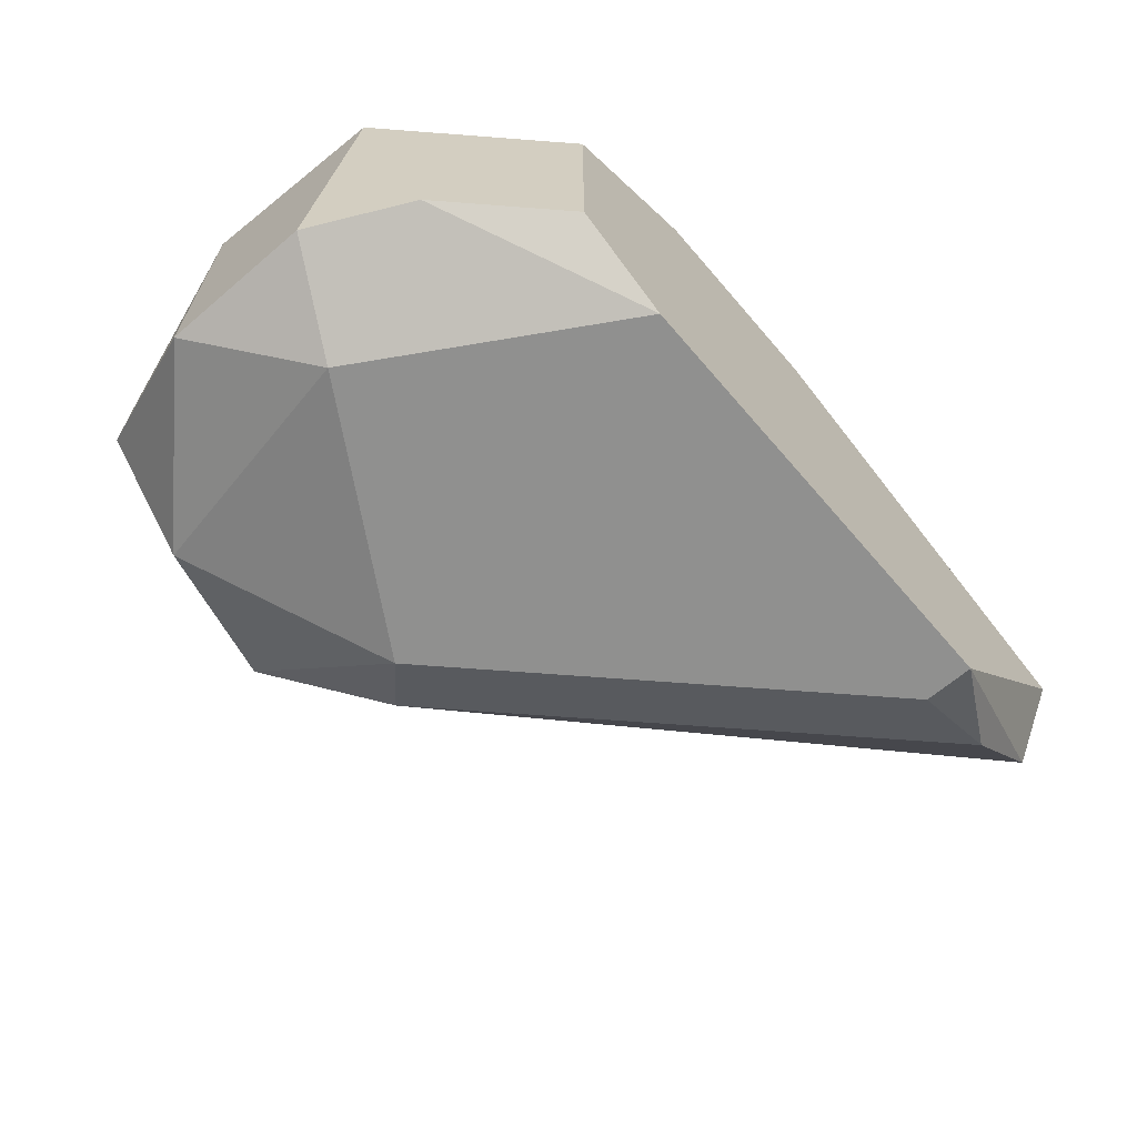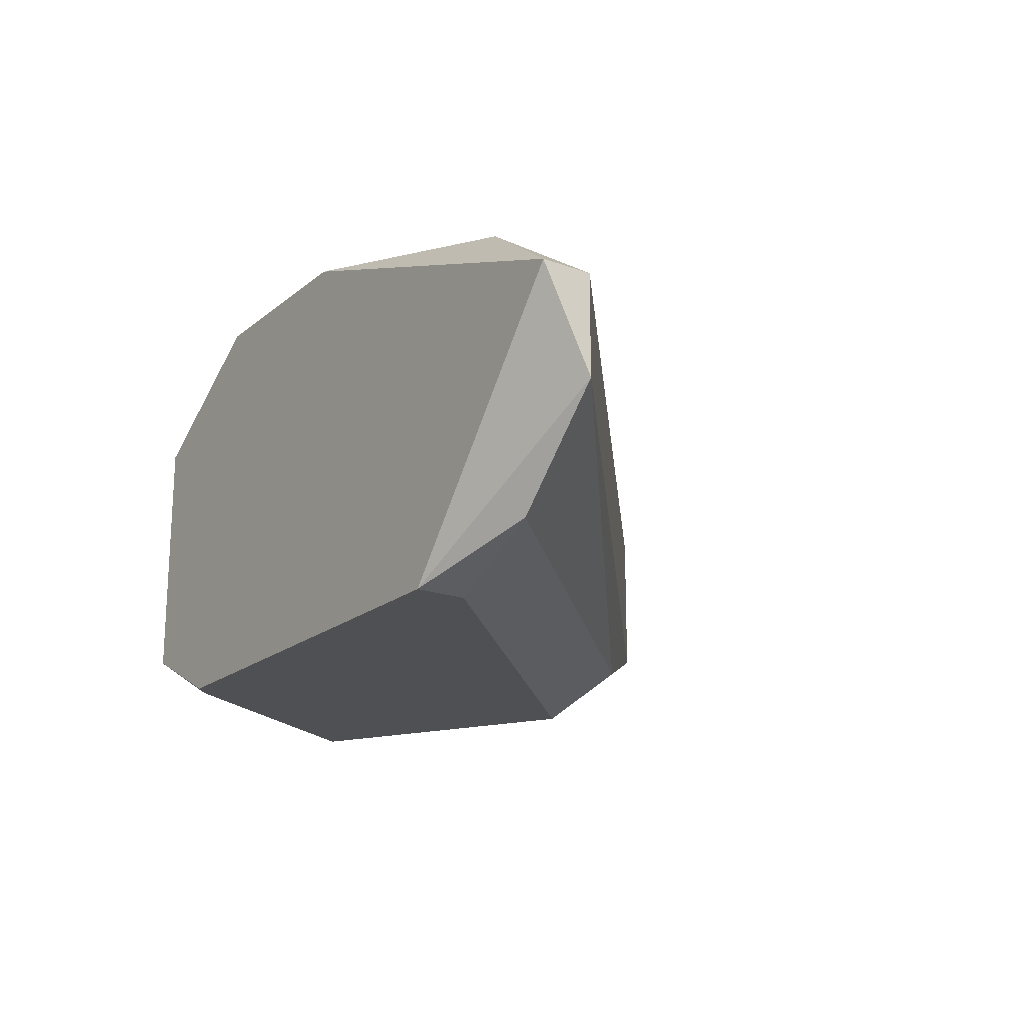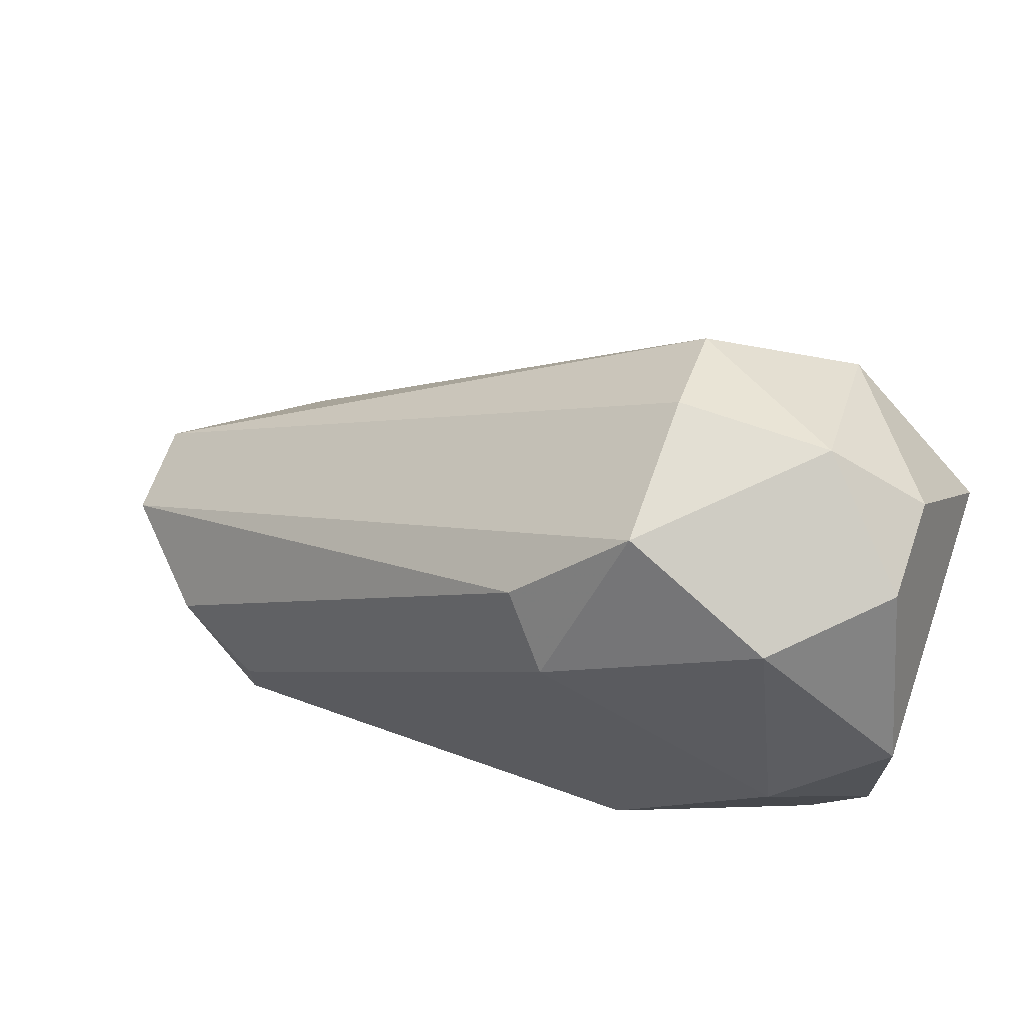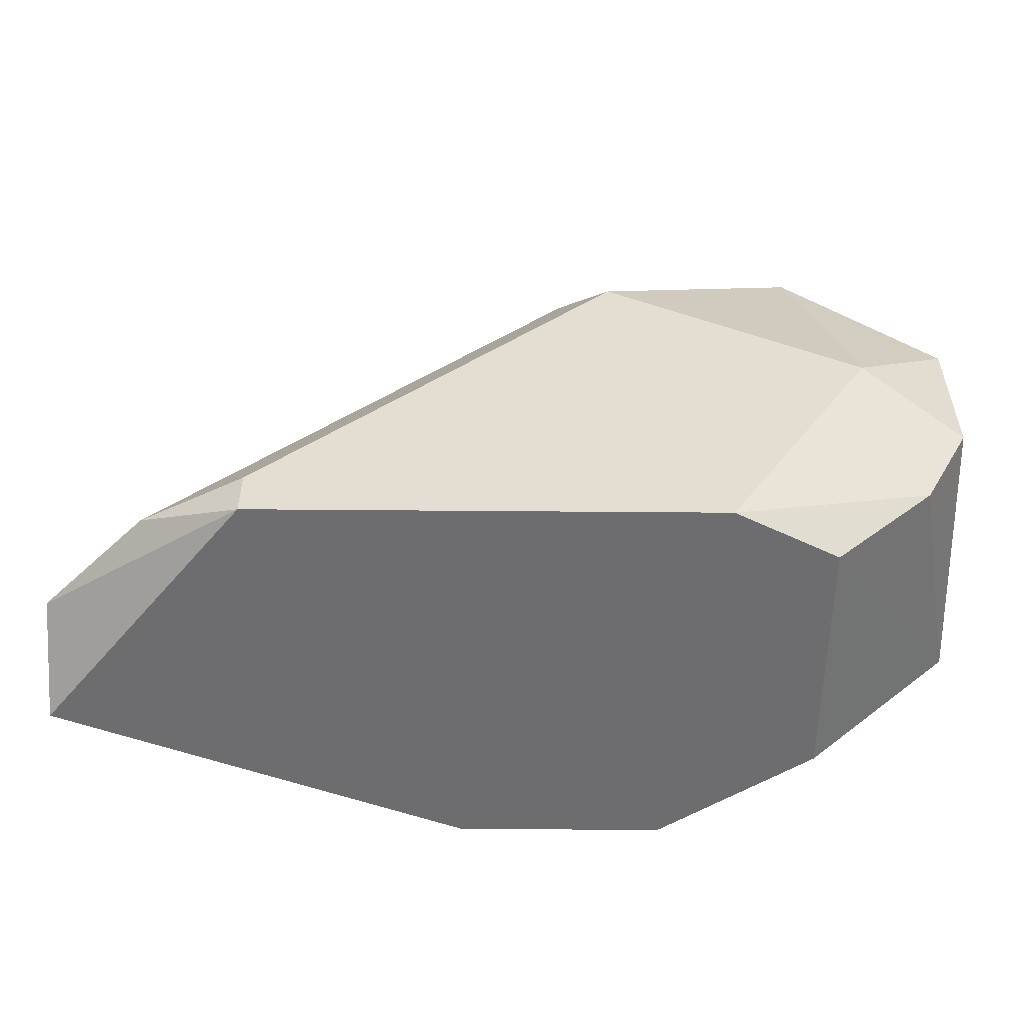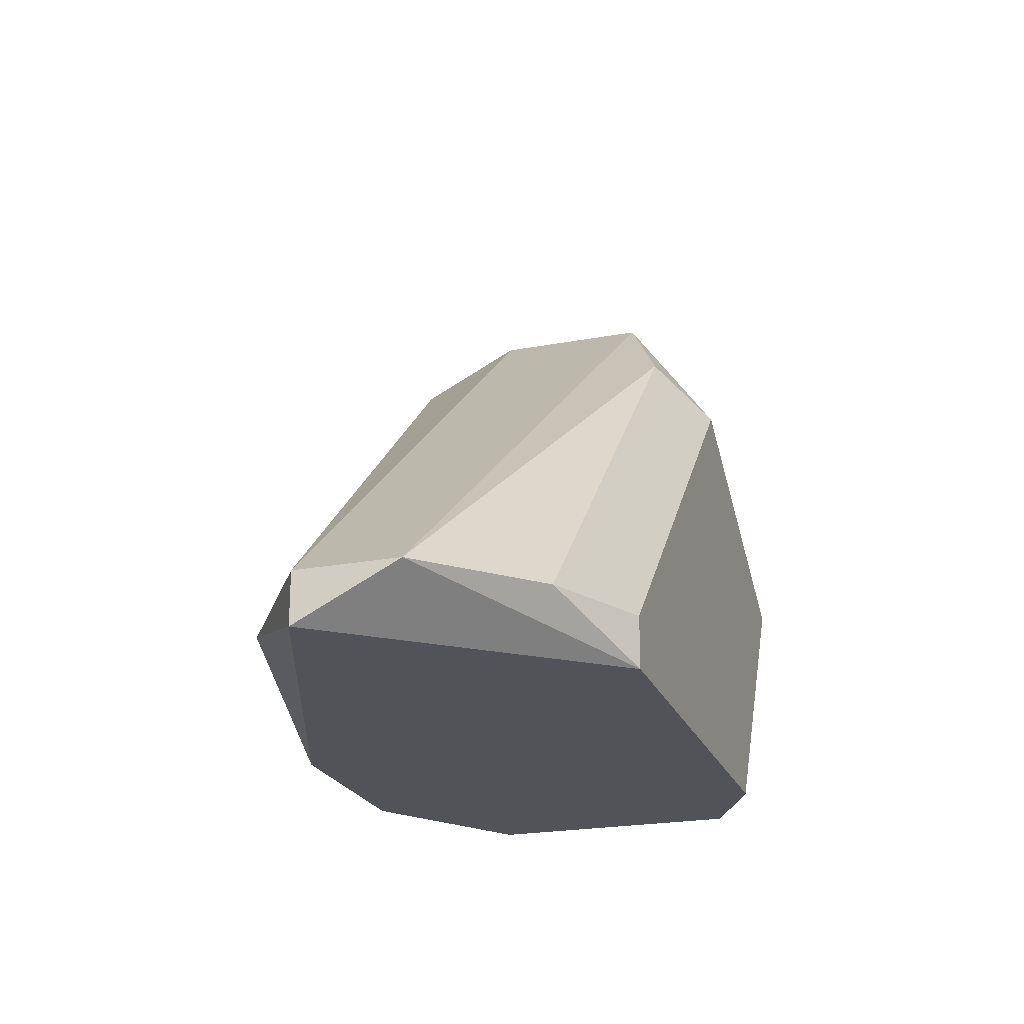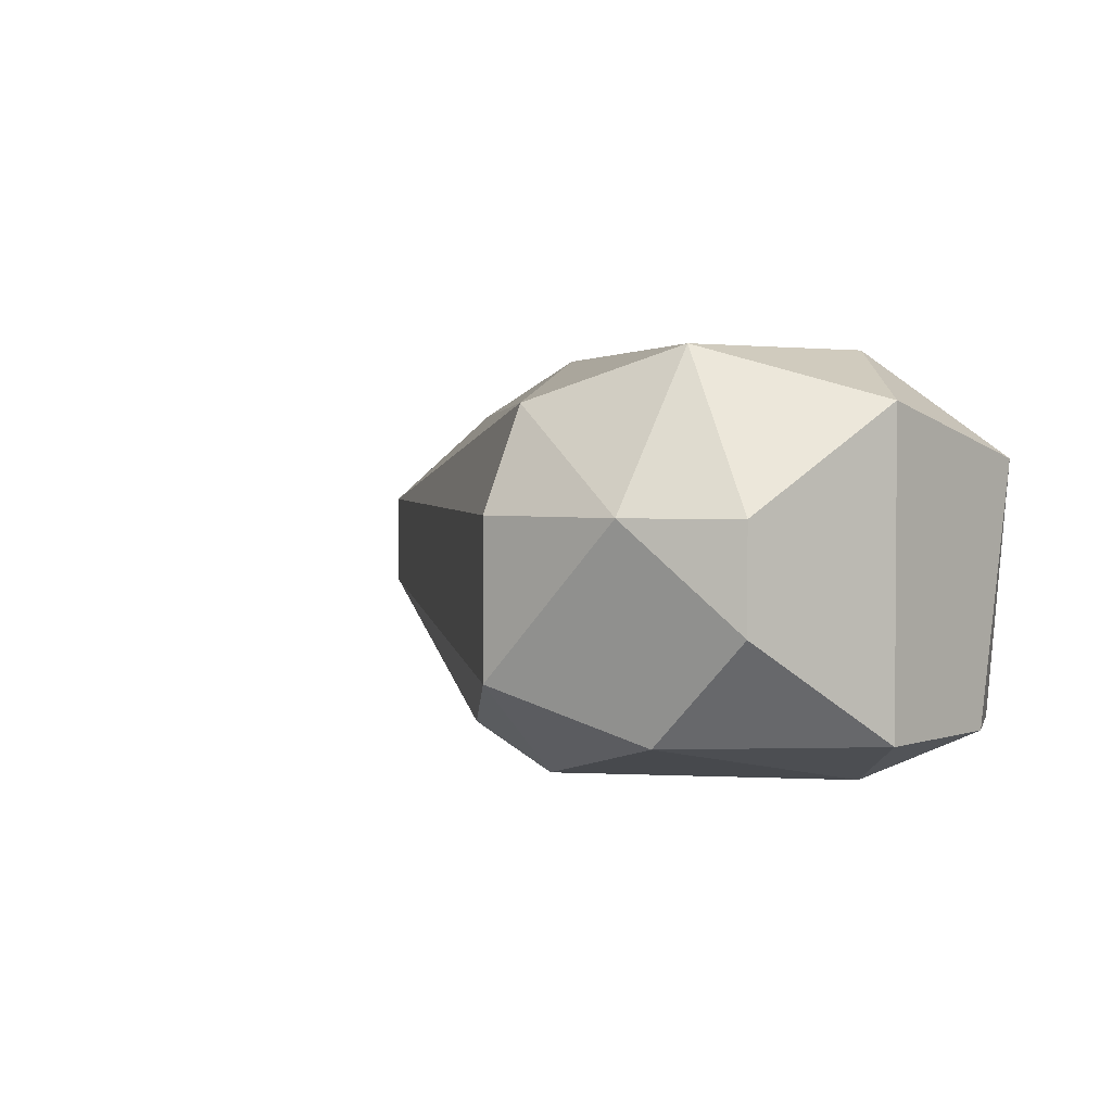
<metadata>
{"format":"obj","ext":"obj","renderer":"f3d","projection":"perspective","resolution":1024,"background":"white","views":[{"elev":-65.6,"azim":-49.4,"up":"+Z"},{"elev":-19.2,"azim":55.6,"up":"+Z"},{"elev":67.1,"azim":-160.4,"up":"+Y"},{"elev":-54.1,"azim":179.5,"up":"+Y"},{"elev":-22.6,"azim":107.9,"up":"+Y"},{"elev":2.6,"azim":-139.5,"up":"+Z"}]}
</metadata>
<code>
v -0.0993 0.02036 0.005396
v -0.09526 0.03383 0.002701
v -0.09526 0.03383 -0.001338
v -0.0791 0.01901 0.002701
v -0.09661 0.01901 -0.004031
v -0.1033 0.02844 -0.002684
v -0.0993 0.03113 0.006744
v -0.08449 0.02036 -0.004031
v -0.08988 0.01901 0.006744
v -0.1033 0.02305 0.004049
v -0.09392 0.02979 -0.004031
v -0.102 0.03248 0.002701
v -0.0791 0.02036 9e-06
v -0.08314 0.02036 0.005396
v -0.0993 0.01901 -0.002684
v -0.09526 0.03248 0.005396
v -0.1033 0.02844 0.005396
v -0.09526 0.01901 0.006744
v -0.0791 0.02036 0.002701
v -0.1033 0.0244 -0.002684
v -0.0993 0.03248 -0.002684
v -0.08449 0.01901 -0.004031
v -0.1006 0.02575 -0.004031
v -0.09122 0.02575 0.006744
v -0.1006 0.02575 0.006744
v -0.09257 0.03113 -0.002684
v -0.0993 0.01901 0.004049
v -0.0993 0.03383 0.002701
v -0.0818 0.02036 -0.002684
v -0.102 0.03248 9e-06
v -0.102 0.02171 -0.002684
f 20 23 31
f 5 4 9
f 8 5 11
f 3 2 13
f 9 4 14
f 5 9 15
f 6 10 17
f 12 6 17
f 7 12 17
f 9 7 18
f 15 9 18
f 13 2 19
f 4 13 19
f 14 4 19
f 2 16 19
f 16 14 19
f 10 6 20
f 3 11 21
f 4 5 22
f 5 8 22
f 13 4 22
f 11 5 23
f 20 6 23
f 21 11 23
f 6 21 23
f 7 9 24
f 9 14 24
f 16 7 24
f 14 16 24
f 10 1 25
f 7 17 25
f 17 10 25
f 18 7 25
f 1 18 25
f 11 3 26
f 8 11 26
f 3 13 26
f 1 10 27
f 10 15 27
f 18 1 27
f 15 18 27
f 2 3 28
f 12 7 28
f 16 2 28
f 7 16 28
f 3 21 28
f 22 8 29
f 13 22 29
f 8 26 29
f 26 13 29
f 6 12 30
f 21 6 30
f 12 28 30
f 28 21 30
f 5 15 31
f 15 10 31
f 10 20 31
f 23 5 31

</code>
